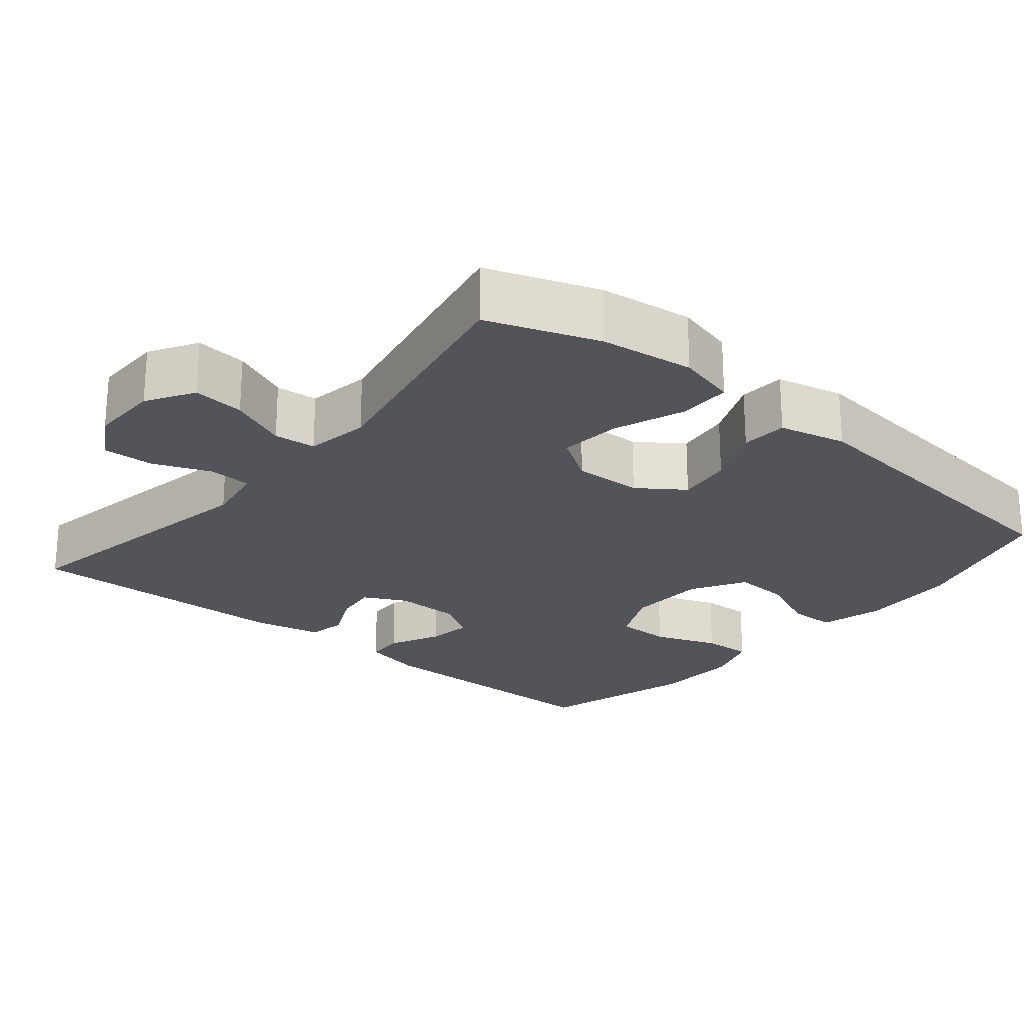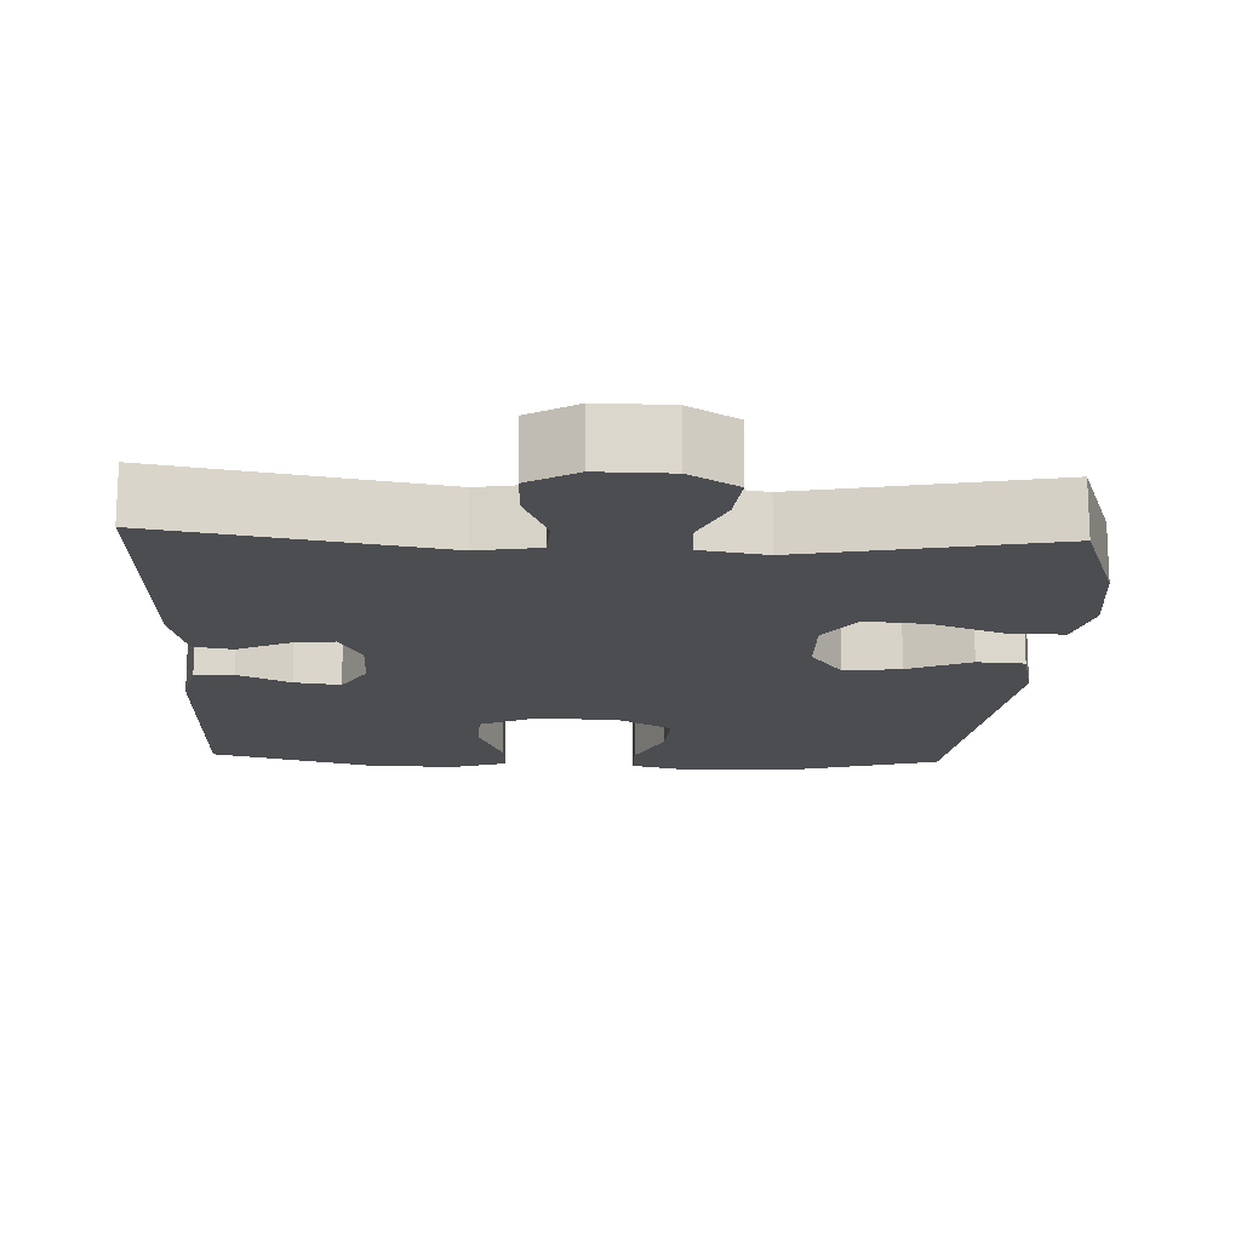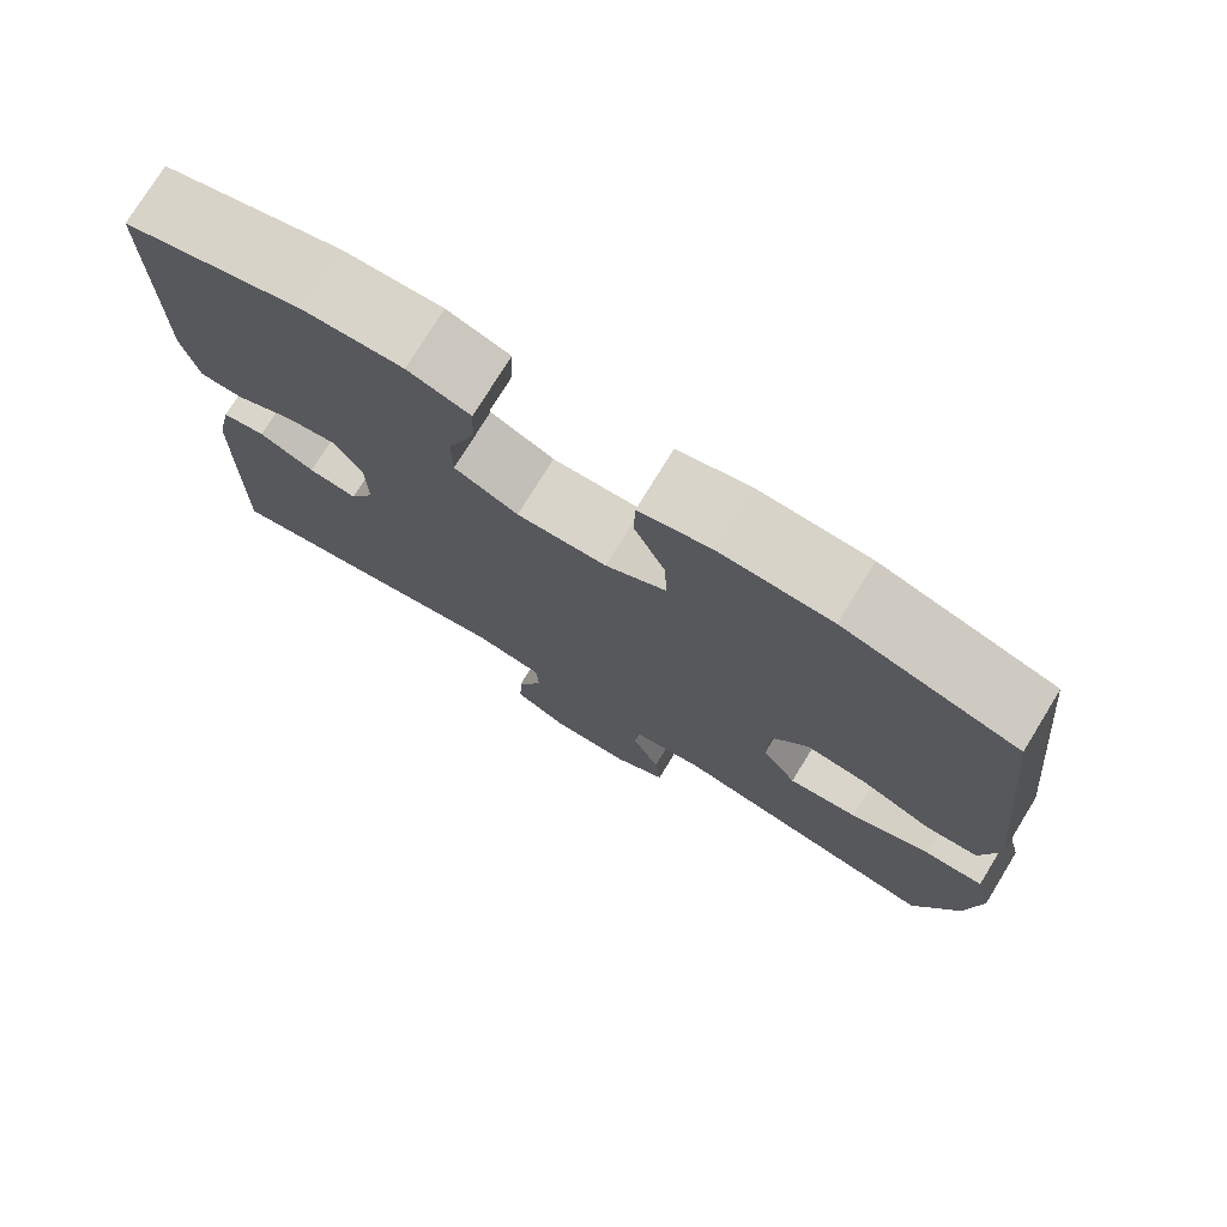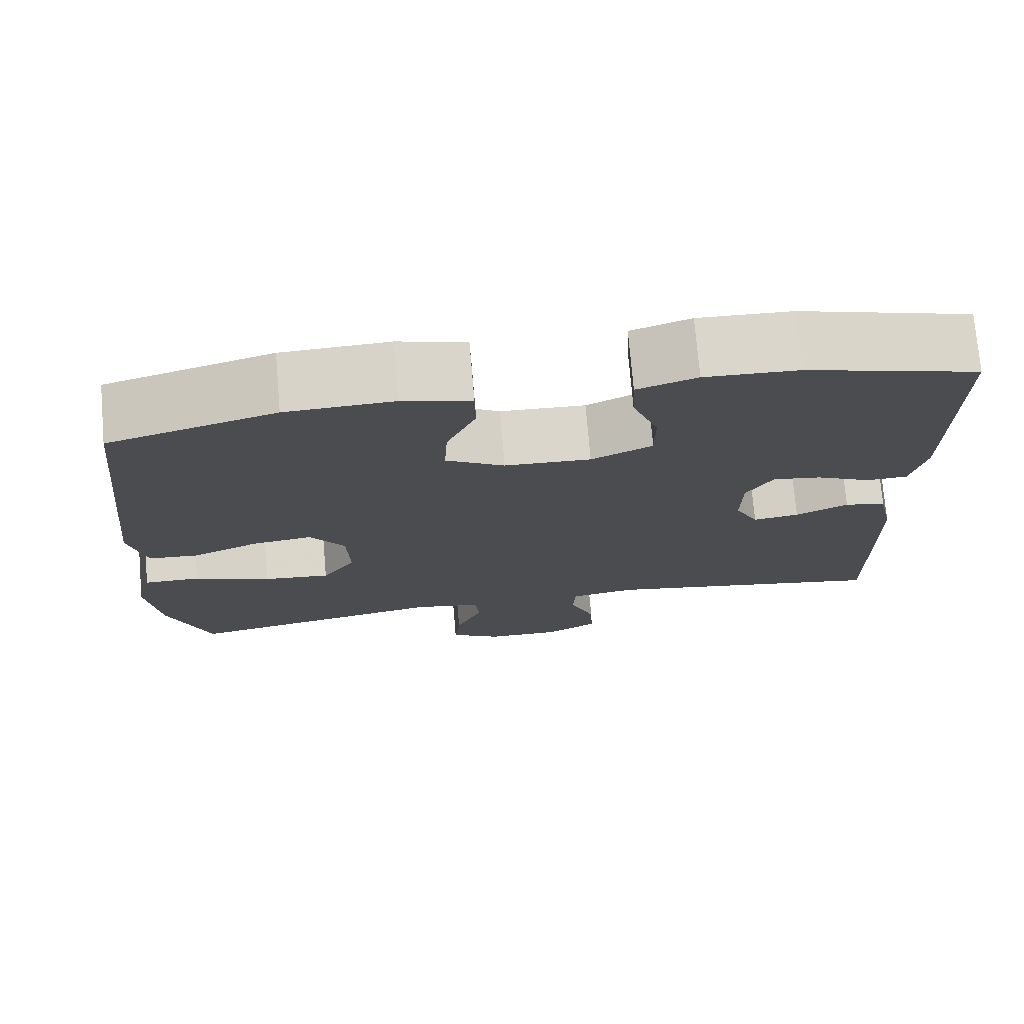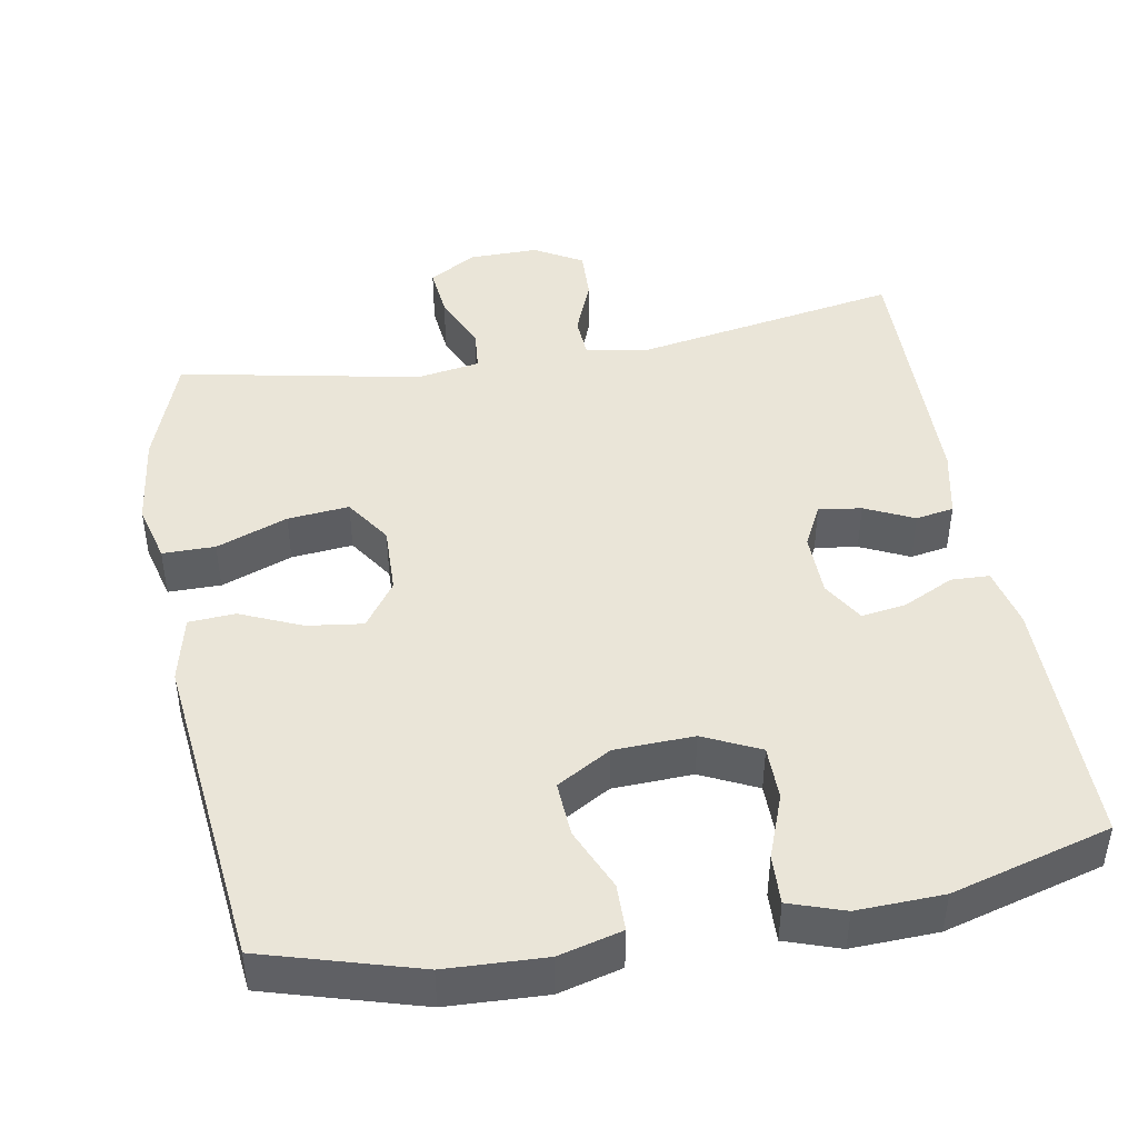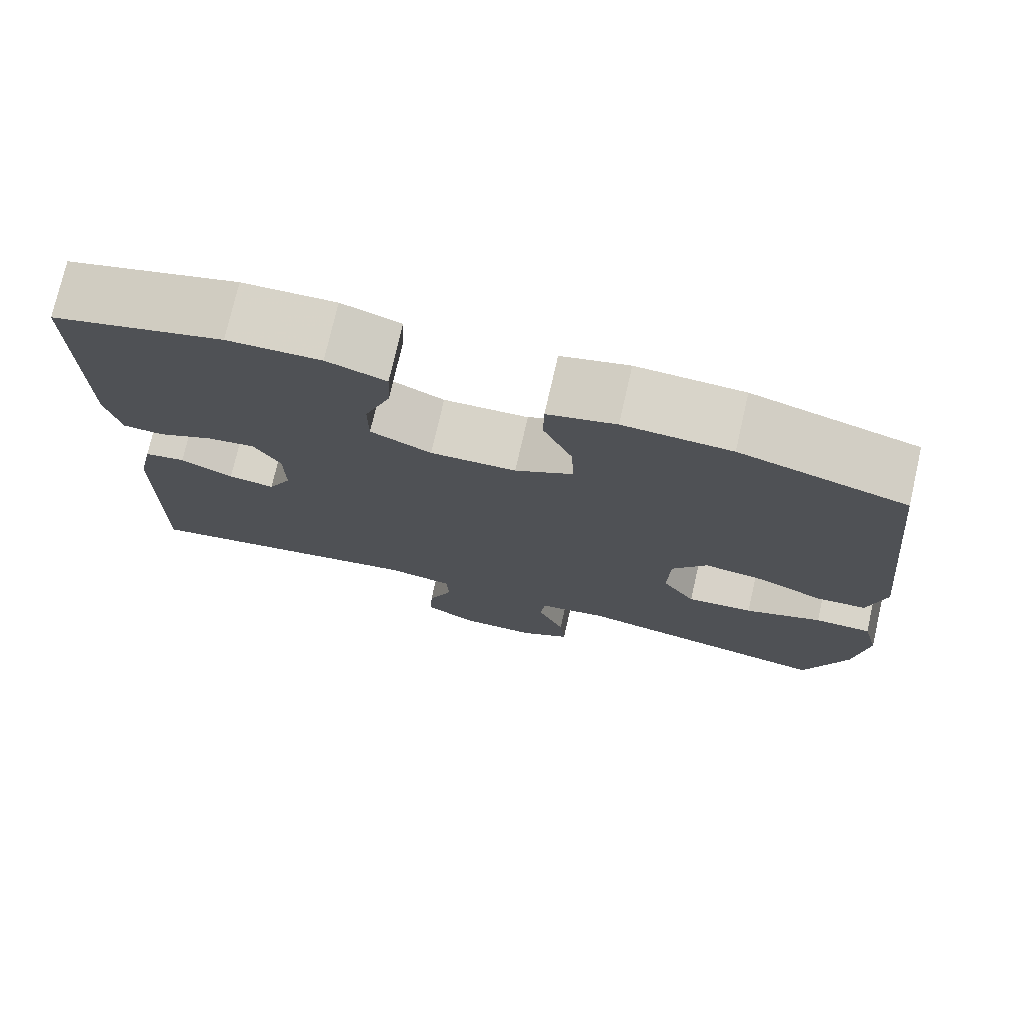
<metadata>
{"format":"obj","ext":"obj","renderer":"f3d","projection":"perspective","resolution":1024,"background":"white","views":[{"elev":-23.7,"azim":-129.8,"up":"+Y"},{"elev":-16.2,"azim":177.4,"up":"+Y"},{"elev":75.9,"azim":-148.5,"up":"+Z"},{"elev":74.6,"azim":-4.9,"up":"+Z"},{"elev":44.6,"azim":-10.2,"up":"+Y"},{"elev":75.5,"azim":-167.1,"up":"+Z"}]}
</metadata>
<code>
v -0.5 0.07 0.5
v -0.295 0.07 0.56
v -0.163 0.07 0.566
v -0.079 0.07 0.544
v -0.078 0.07 0.481
v -0.114 0.07 0.398
v -0.118 0.07 0.324
v -0.046 0.07 0.282
v 0.06 0.07 0.278
v 0.135 0.07 0.314
v 0.135 0.07 0.387
v 0.103 0.07 0.472
v 0.1 0.07 0.538
v 0.173 0.07 0.563
v 0.288 0.07 0.559
v 0.5 0.07 0.5
v 0.501 0.07 0.16
v 0.483 0.07 0.079
v 0.432 0.07 0.077
v 0.364 0.07 0.11
v 0.304 0.07 0.119
v 0.271 0.07 0.063
v 0.27 0.07 -0.022
v 0.299 0.07 -0.079
v 0.356 0.07 -0.071
v 0.421 0.07 -0.04
v 0.472 0.07 -0.049
v 0.492 0.07 -0.141
v 0.5 0.07 -0.5
v 0.142 0.07 -0.437
v 0.061 0.07 -0.451
v 0.058 0.07 -0.508
v 0.089 0.07 -0.585
v 0.092 0.07 -0.654
v 0.028 0.07 -0.691
v -0.065 0.07 -0.69
v -0.128 0.07 -0.652
v -0.121 0.07 -0.583
v -0.088 0.07 -0.506
v -0.093 0.07 -0.45
v -0.178 0.07 -0.436
v -0.5 0.07 -0.5
v -0.553 0.07 -0.352
v -0.569 0.07 -0.227
v -0.549 0.07 -0.148
v -0.479 0.07 -0.148
v -0.384 0.07 -0.184
v -0.302 0.07 -0.192
v -0.261 0.07 -0.13
v -0.264 0.07 -0.038
v -0.307 0.07 0.023
v -0.381 0.07 0.013
v -0.463 0.07 -0.023
v -0.525 0.07 -0.019
v -0.546 0.07 0.071
v -0.5 0 0.5
v -0.295 0 0.56
v -0.163 0 0.566
v -0.079 0 0.544
v -0.078 0 0.481
v -0.114 0 0.398
v -0.118 0 0.324
v -0.046 0 0.282
v 0.06 0 0.278
v 0.135 0 0.314
v 0.135 0 0.387
v 0.103 0 0.472
v 0.1 0 0.538
v 0.173 0 0.563
v 0.288 0 0.559
v 0.5 0 0.5
v 0.501 0 0.16
v 0.483 0 0.079
v 0.432 0 0.077
v 0.364 0 0.11
v 0.304 0 0.119
v 0.271 0 0.063
v 0.27 0 -0.022
v 0.299 0 -0.079
v 0.356 0 -0.071
v 0.421 0 -0.04
v 0.472 0 -0.049
v 0.492 0 -0.141
v 0.5 0 -0.5
v 0.142 0 -0.437
v 0.061 0 -0.451
v 0.058 0 -0.508
v 0.089 0 -0.585
v 0.092 0 -0.654
v 0.028 0 -0.691
v -0.065 0 -0.69
v -0.128 0 -0.652
v -0.121 0 -0.583
v -0.088 0 -0.506
v -0.093 0 -0.45
v -0.178 0 -0.436
v -0.5 0 -0.5
v -0.553 0 -0.352
v -0.569 0 -0.227
v -0.549 0 -0.148
v -0.479 0 -0.148
v -0.384 0 -0.184
v -0.302 0 -0.192
v -0.261 0 -0.13
v -0.264 0 -0.038
v -0.307 0 0.023
v -0.381 0 0.013
v -0.463 0 -0.023
v -0.525 0 -0.019
v -0.546 0 0.071
f 4 5 6
f 3 4 6
f 2 3 6
f 1 2 6
f 55 1 6
f 54 55 6
f 53 54 6
f 52 53 6
f 51 52 6 7
f 50 51 7 8
f 49 50 8 9
f 48 49 9 10
f 45 46 47
f 44 45 47
f 43 44 47
f 42 43 47
f 41 42 47
f 40 41 47 48
f 37 38 39
f 36 37 39
f 35 36 39
f 34 35 39
f 33 34 39
f 32 33 39
f 31 32 39 40
f 40 48 10
f 31 40 10
f 30 31 10
f 28 29 30
f 27 28 30
f 26 27 30
f 25 26 30
f 18 19 20
f 17 18 20
f 16 17 20
f 15 16 20
f 14 15 20
f 13 14 20
f 12 13 20
f 11 12 20
f 11 20 21
f 10 11 21 22
f 24 25 30
f 23 24 30
f 10 22 23 30
f 61 60 59
f 61 59 58
f 61 58 57
f 61 57 56
f 61 56 110
f 61 110 109
f 61 109 108
f 61 108 107
f 62 61 107 106
f 63 62 106 105
f 64 63 105 104
f 65 64 104 103
f 102 101 100
f 102 100 99
f 102 99 98
f 102 98 97
f 102 97 96
f 103 102 96 95
f 94 93 92
f 94 92 91
f 94 91 90
f 94 90 89
f 94 89 88
f 94 88 87
f 95 94 87 86
f 65 103 95
f 65 95 86
f 65 86 85
f 85 84 83
f 85 83 82
f 85 82 81
f 85 81 80
f 75 74 73
f 75 73 72
f 75 72 71
f 75 71 70
f 75 70 69
f 75 69 68
f 75 68 67
f 75 67 66
f 76 75 66
f 77 76 66 65
f 85 80 79
f 85 79 78
f 85 78 77 65
f 1 56 57 2
f 2 57 58 3
f 3 58 59 4
f 4 59 60 5
f 5 60 61 6
f 6 61 62 7
f 7 62 63 8
f 8 63 64 9
f 9 64 65 10
f 10 65 66 11
f 11 66 67 12
f 12 67 68 13
f 13 68 69 14
f 14 69 70 15
f 15 70 71 16
f 16 71 72 17
f 17 72 73 18
f 18 73 74 19
f 19 74 75 20
f 20 75 76 21
f 21 76 77 22
f 22 77 78 23
f 23 78 79 24
f 24 79 80 25
f 25 80 81 26
f 26 81 82 27
f 27 82 83 28
f 28 83 84 29
f 29 84 85 30
f 30 85 86 31
f 31 86 87 32
f 32 87 88 33
f 33 88 89 34
f 34 89 90 35
f 35 90 91 36
f 36 91 92 37
f 37 92 93 38
f 38 93 94 39
f 39 94 95 40
f 40 95 96 41
f 41 96 97 42
f 42 97 98 43
f 43 98 99 44
f 44 99 100 45
f 45 100 101 46
f 46 101 102 47
f 47 102 103 48
f 48 103 104 49
f 49 104 105 50
f 50 105 106 51
f 51 106 107 52
f 52 107 108 53
f 53 108 109 54
f 54 109 110 55
f 55 110 56 1

</code>
